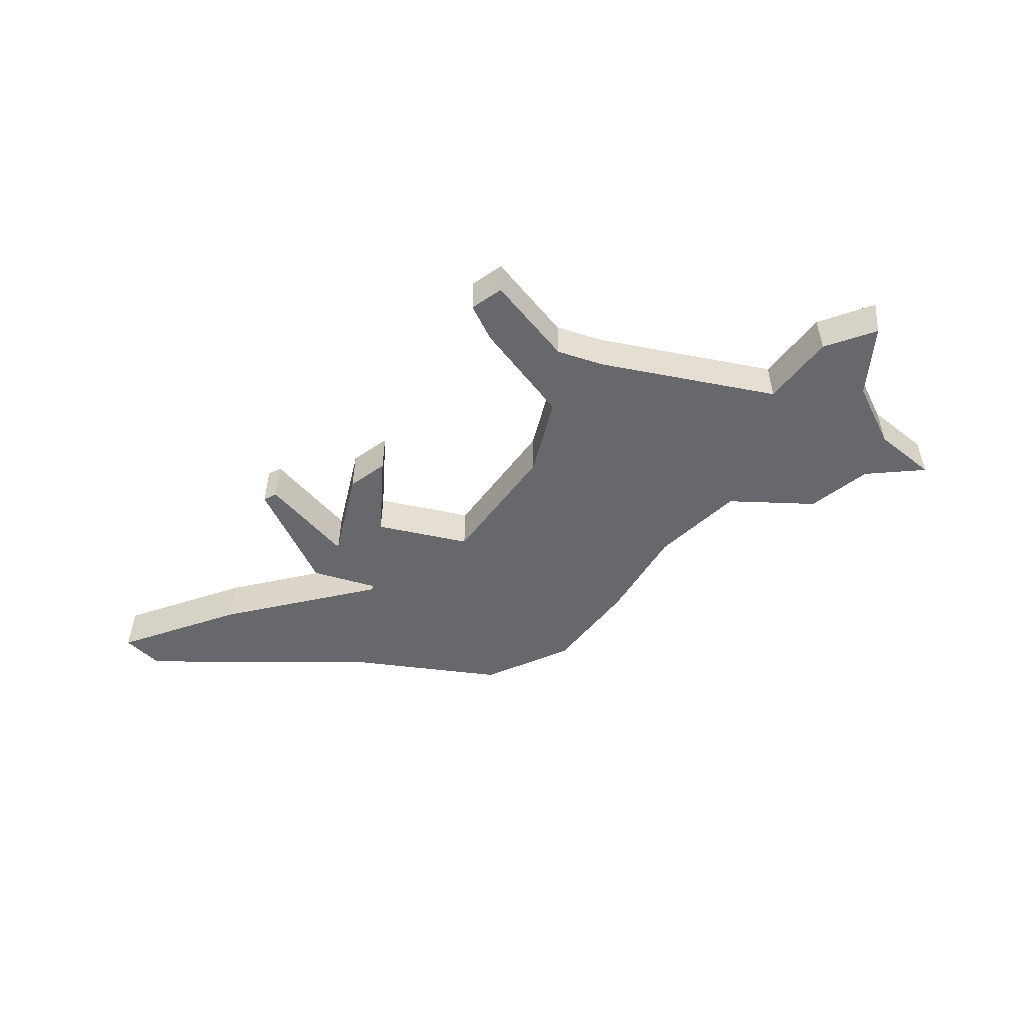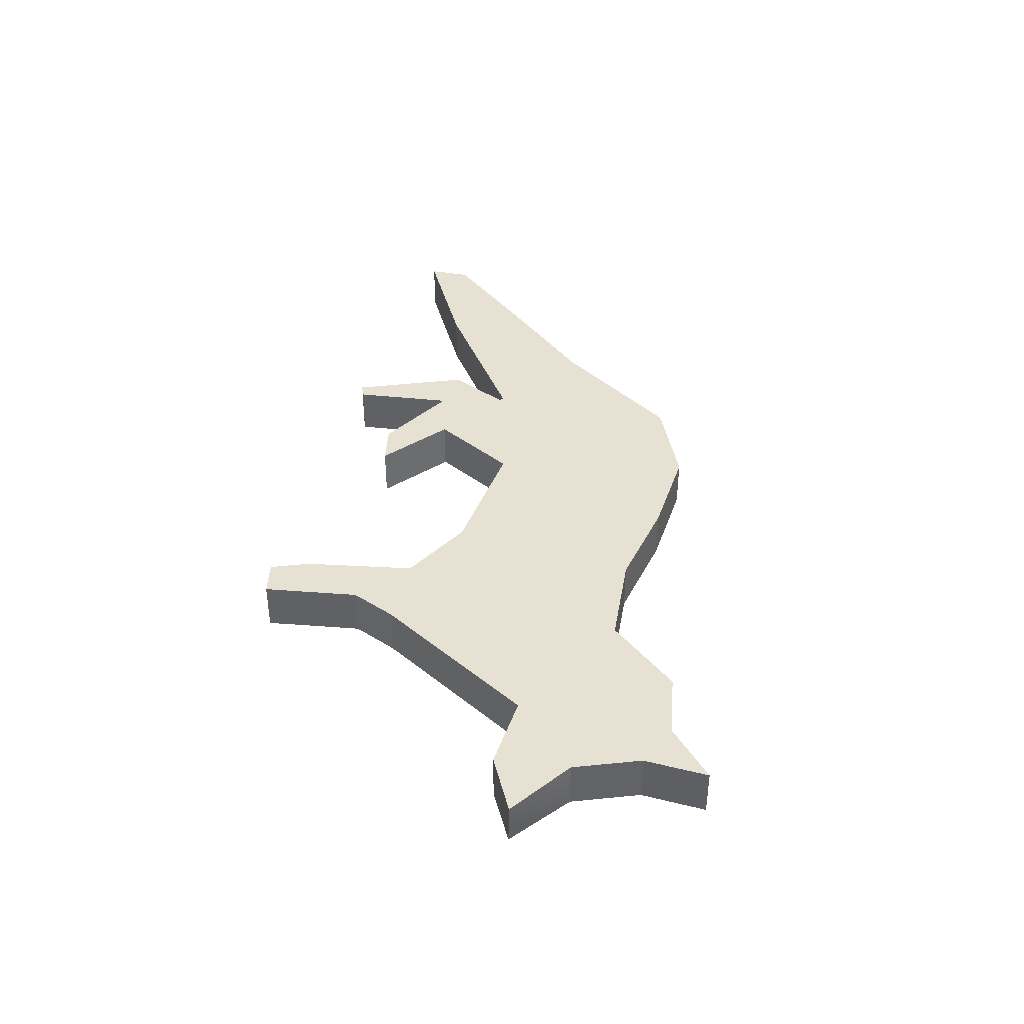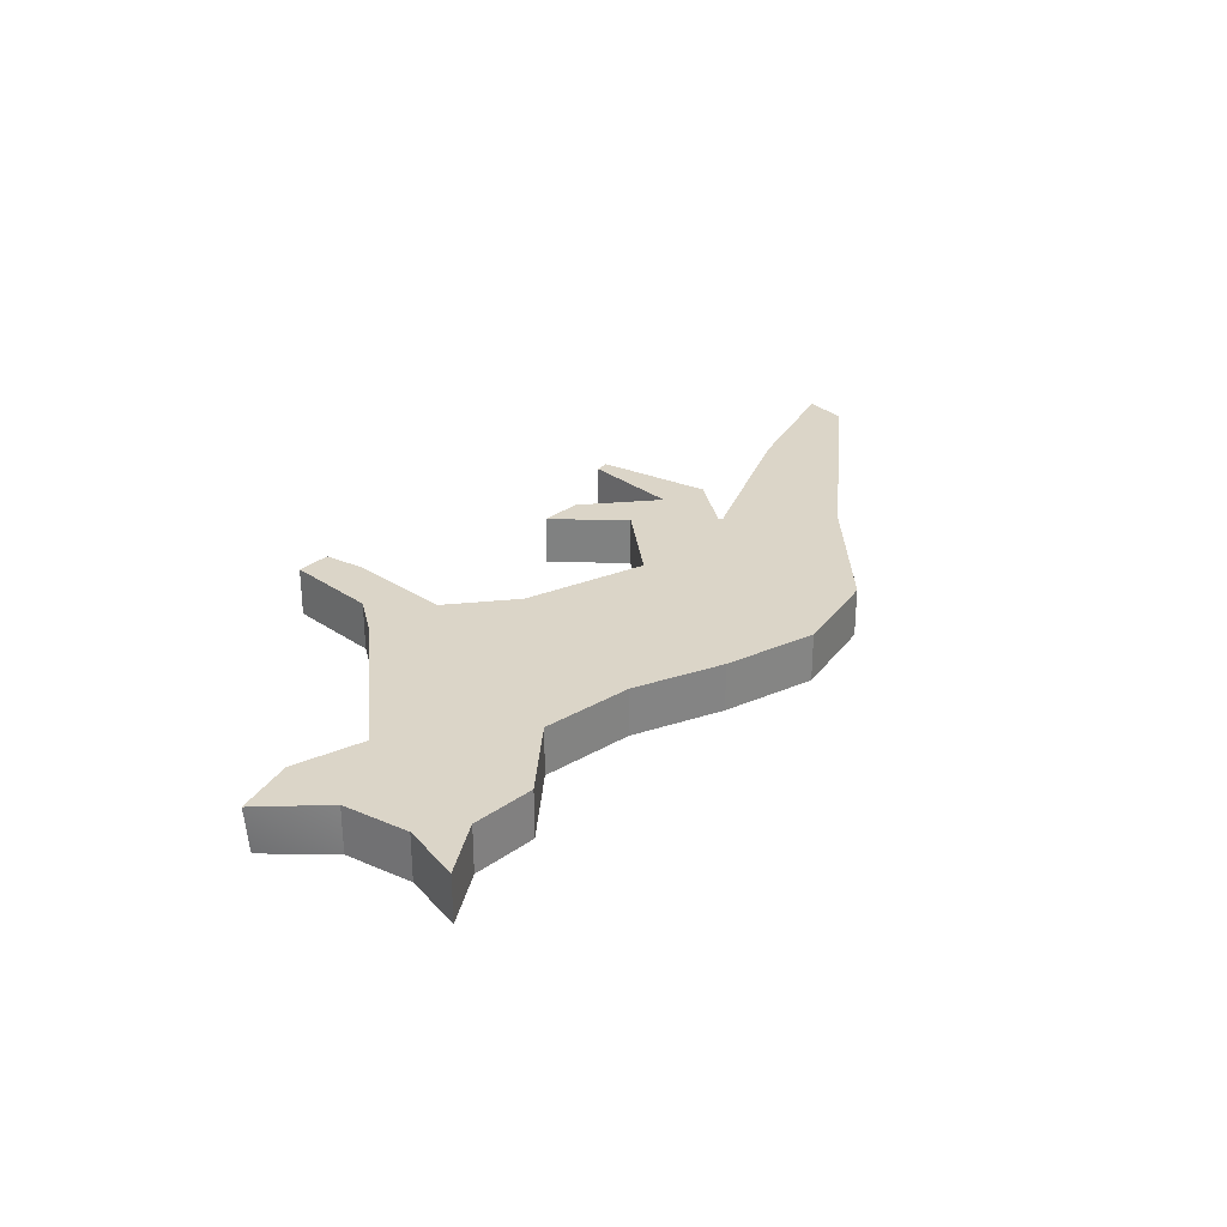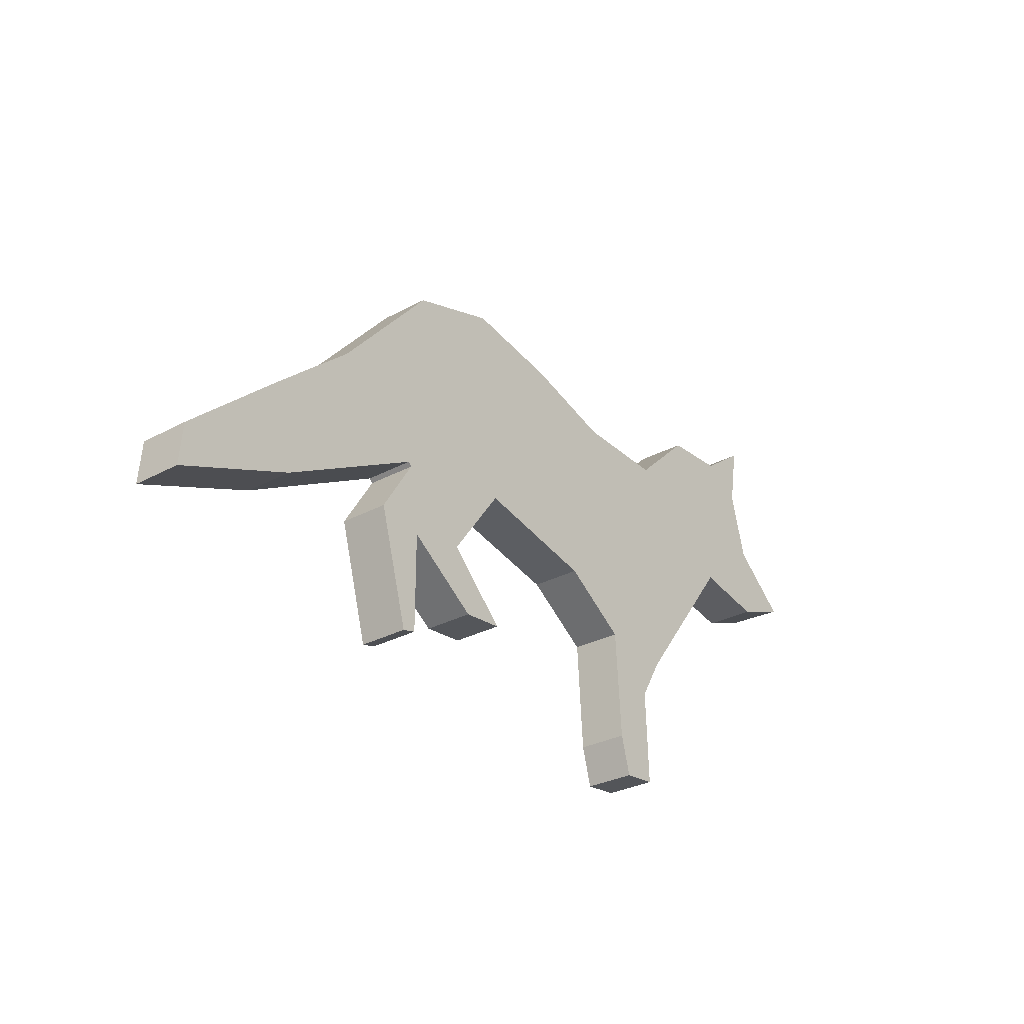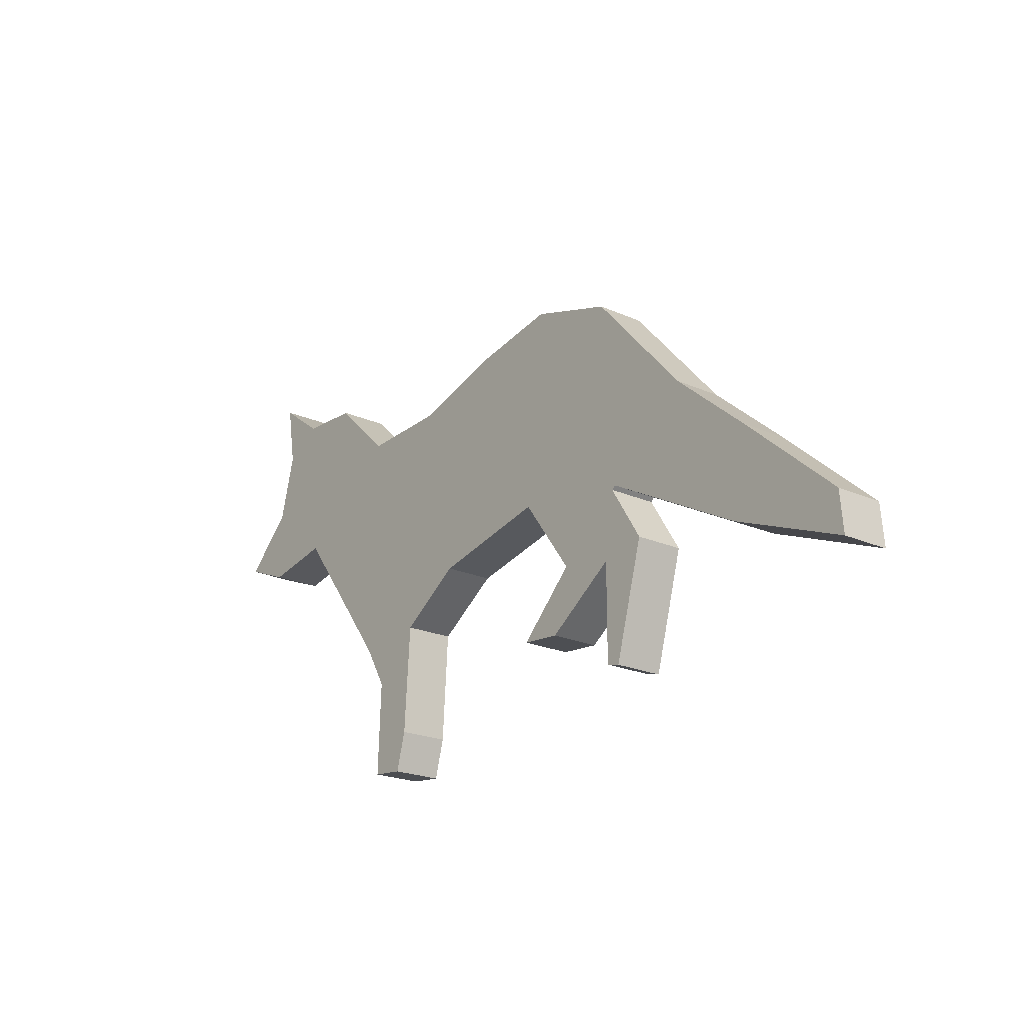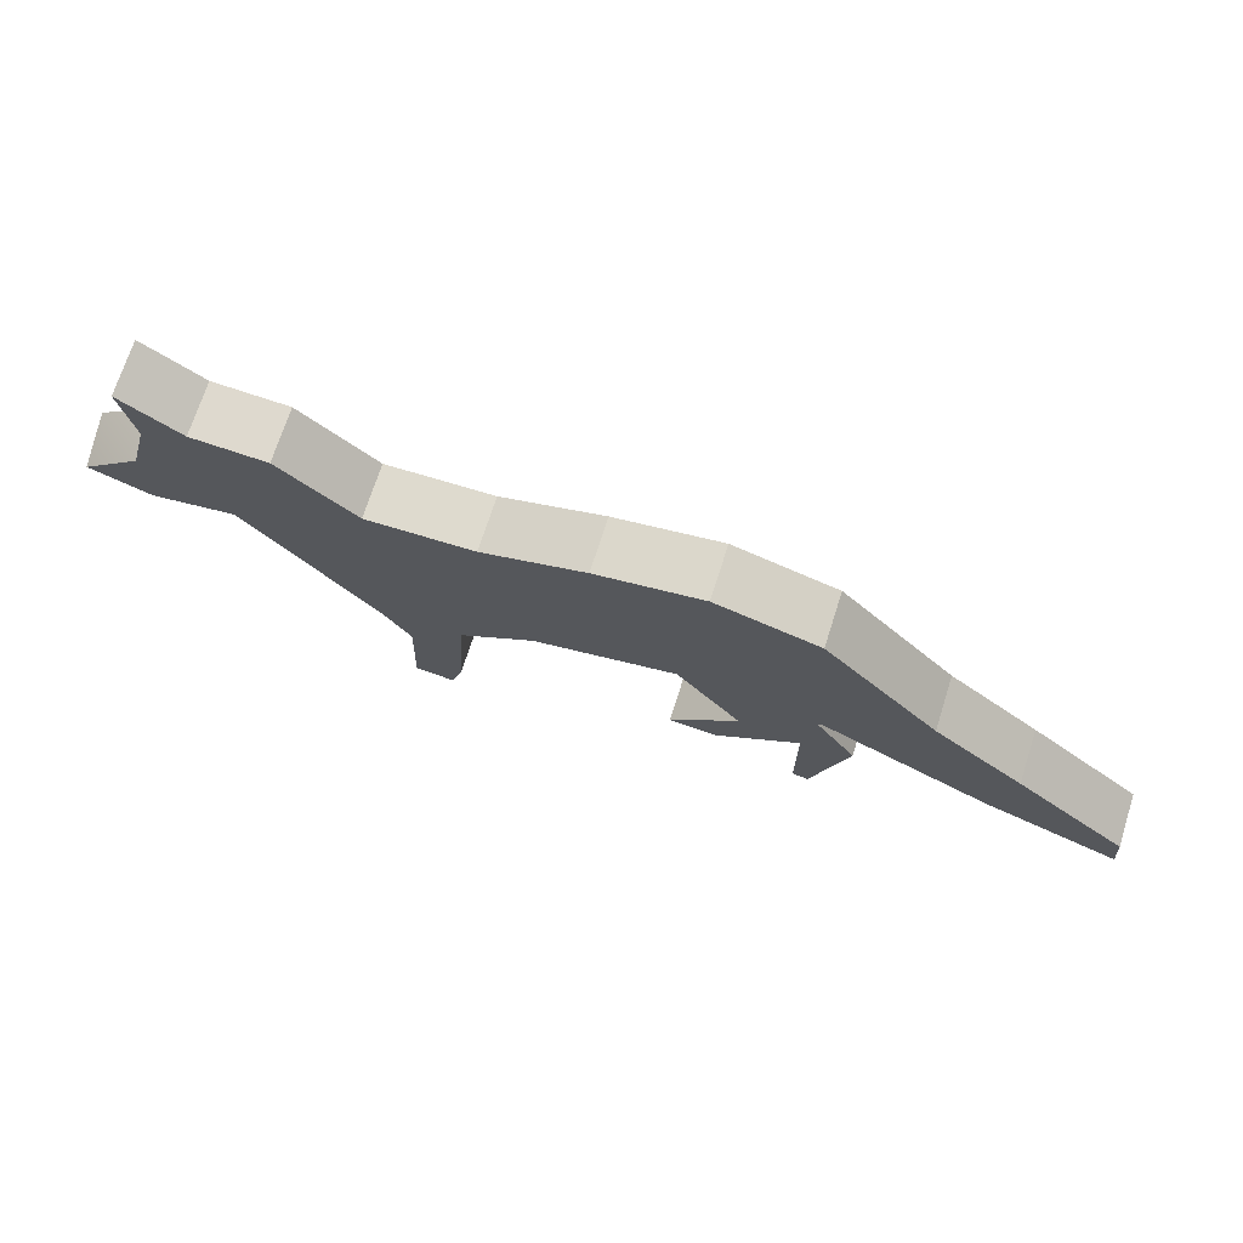
<metadata>
{"format":"obj","ext":"obj","renderer":"f3d","projection":"perspective","resolution":1024,"background":"white","views":[{"elev":-52.5,"azim":41.1,"up":"+Z"},{"elev":39.4,"azim":97.6,"up":"+Z"},{"elev":29.5,"azim":137.0,"up":"+Z"},{"elev":-29.3,"azim":-51.2,"up":"+Y"},{"elev":-21.3,"azim":-128.5,"up":"+Y"},{"elev":71.2,"azim":-162.3,"up":"+Y"}]}
</metadata>
<code>
o foxypark
g foxypark
v 0.0271 -0.2374 0.03263
v -0.01016 -0.2303 0.03263
v -0.06696 -0.3049 0.03263
v -0.07938 -0.3261 0.03263
v -0.0776 -0.3741 0.03263
v -0.09535 -0.3758 0.03263
v -0.1007 -0.3563 0.03263
v -0.1042 -0.3013 0.03263
v -0.1379 -0.2782 0.03263
v -0.2018 -0.264 0.03263
v -0.2302 -0.3031 0.03263
v -0.2001 -0.3332 0.03263
v -0.2214 -0.335 0.03263
v -0.2586 -0.3084 0.03263
v -0.2586 -0.3581 0.03263
v -0.2657 -0.3599 0.03263
v -0.2817 -0.3031 0.03263
v -0.264 -0.2747 0.03263
v -0.2657 -0.2729 0.03263
v -0.342 -0.3137 0.03263
v -0.4042 -0.3386 0.03263
v -0.4024 -0.3173 0.03263
v -0.3509 -0.2711 0.03263
v -0.3101 -0.2356 0.03263
v -0.2586 -0.1771 0.03263
v -0.2125 -0.1629 0.03263
v -0.1646 -0.1717 0.03263
v -0.1184 -0.1859 0.03263
v -0.07051 -0.1877 0.03263
v -0.03679 -0.1558 0.03263
v -0.003066 -0.154 0.03263
v 0.02356 -0.1345 0.03263
v 0.01823 -0.1664 0.03263
v 0.0271 -0.2001 0.03263
v 0.05692 -0.2258 0.03263
v -0.2001 -0.3332 0.008183
v -0.2302 -0.3031 0.008183
v -0.2214 -0.335 0.008183
v -0.2586 -0.3084 0.008183
v -0.2657 -0.3599 0.008183
v -0.2586 -0.3581 0.008183
v -0.2817 -0.3031 0.008183
v -0.264 -0.2747 0.008183
v -0.2018 -0.264 0.008183
v -0.2657 -0.2729 0.008183
v -0.0776 -0.3741 0.008183
v -0.1007 -0.3563 0.008183
v -0.09535 -0.3758 0.008183
v -0.07938 -0.3261 0.008183
v -0.1042 -0.3013 0.008183
v -0.06696 -0.3049 0.008183
v 0.05431 -0.2265 0.008183
v 0.0271 -0.2001 0.008183
v 0.0271 -0.2374 0.008183
v -0.01016 -0.2303 0.008183
v 0.01823 -0.1664 0.008183
v 0.02356 -0.1345 0.008183
v -0.003066 -0.154 0.008183
v -0.03679 -0.1558 0.008183
v -0.07051 -0.1877 0.008183
v -0.1379 -0.2782 0.008183
v -0.1184 -0.1859 0.008183
v -0.1646 -0.1717 0.008183
v -0.2125 -0.1629 0.008183
v -0.2586 -0.1771 0.008183
v -0.3101 -0.2356 0.008183
v -0.3509 -0.2711 0.008183
v -0.342 -0.3137 0.008183
v -0.4024 -0.3173 0.008183
v -0.4042 -0.3386 0.008183
f 20 22 21
f 20 23 22
f 23 20 19
f 23 19 24
f 25 24 19
f 25 19 10
f 10 26 25
f 27 26 10
f 9 27 10
f 28 27 9
f 28 9 29
f 29 9 8
f 29 8 3
f 29 3 2
f 2 30 29
f 31 30 2
f 33 31 2
f 32 31 33
f 34 33 2
f 34 2 1
f 35 34 1
f 3 8 4
f 4 8 7
f 5 4 7
f 5 7 6
f 10 19 18
f 10 18 11
f 18 14 11
f 18 17 14
f 14 17 16
f 14 16 15
f 13 11 14
f 12 11 13
f 38 37 36
f 39 37 38
f 41 40 39
f 40 42 39
f 39 42 43
f 37 39 43
f 37 43 44
f 43 45 44
f 48 47 46
f 47 49 46
f 47 50 49
f 49 50 51
f 54 53 52
f 54 55 53
f 55 56 53
f 56 58 57
f 55 58 56
f 55 59 58
f 60 59 55
f 55 51 60
f 51 50 60
f 50 61 60
f 60 61 62
f 61 63 62
f 44 63 61
f 44 64 63
f 65 64 44
f 44 45 65
f 45 66 65
f 66 45 67
f 45 68 67
f 69 67 68
f 70 69 68
f 37 11 12
f 12 36 37
f 36 12 13
f 13 38 36
f 38 13 14
f 14 39 38
f 41 15 16
f 16 40 41
f 39 14 15
f 15 41 39
f 40 16 17
f 17 42 40
f 42 17 18
f 18 43 42
f 44 10 11
f 11 37 44
f 43 18 19
f 19 45 43
f 48 6 7
f 7 47 48
f 46 5 6
f 6 48 46
f 49 4 5
f 5 46 49
f 47 7 8
f 8 50 47
f 51 3 4
f 4 49 51
f 53 34 35
f 35 52 53
f 52 35 1
f 1 54 52
f 54 1 2
f 2 55 54
f 56 33 34
f 34 53 56
f 58 31 32
f 32 57 58
f 57 32 33
f 33 56 57
f 59 30 31
f 31 58 59
f 60 29 30
f 30 59 60
f 55 2 3
f 3 51 55
f 50 8 9
f 9 61 50
f 62 28 29
f 29 60 62
f 63 27 28
f 28 62 63
f 61 9 10
f 10 44 61
f 64 26 27
f 27 63 64
f 65 25 26
f 26 64 65
f 66 24 25
f 25 65 66
f 67 23 24
f 24 66 67
f 45 19 20
f 20 68 45
f 69 22 23
f 23 67 69
f 70 21 22
f 22 69 70
f 68 20 21
f 21 70 68

</code>
